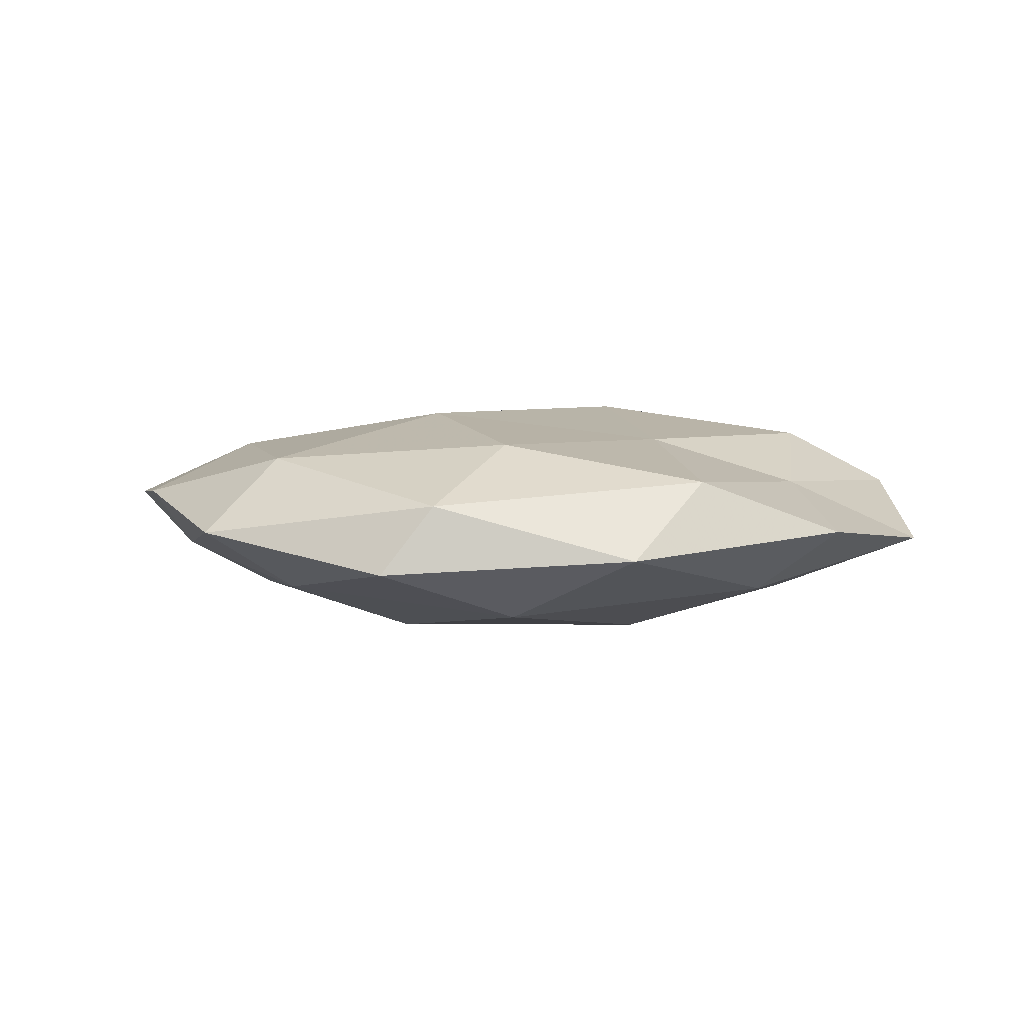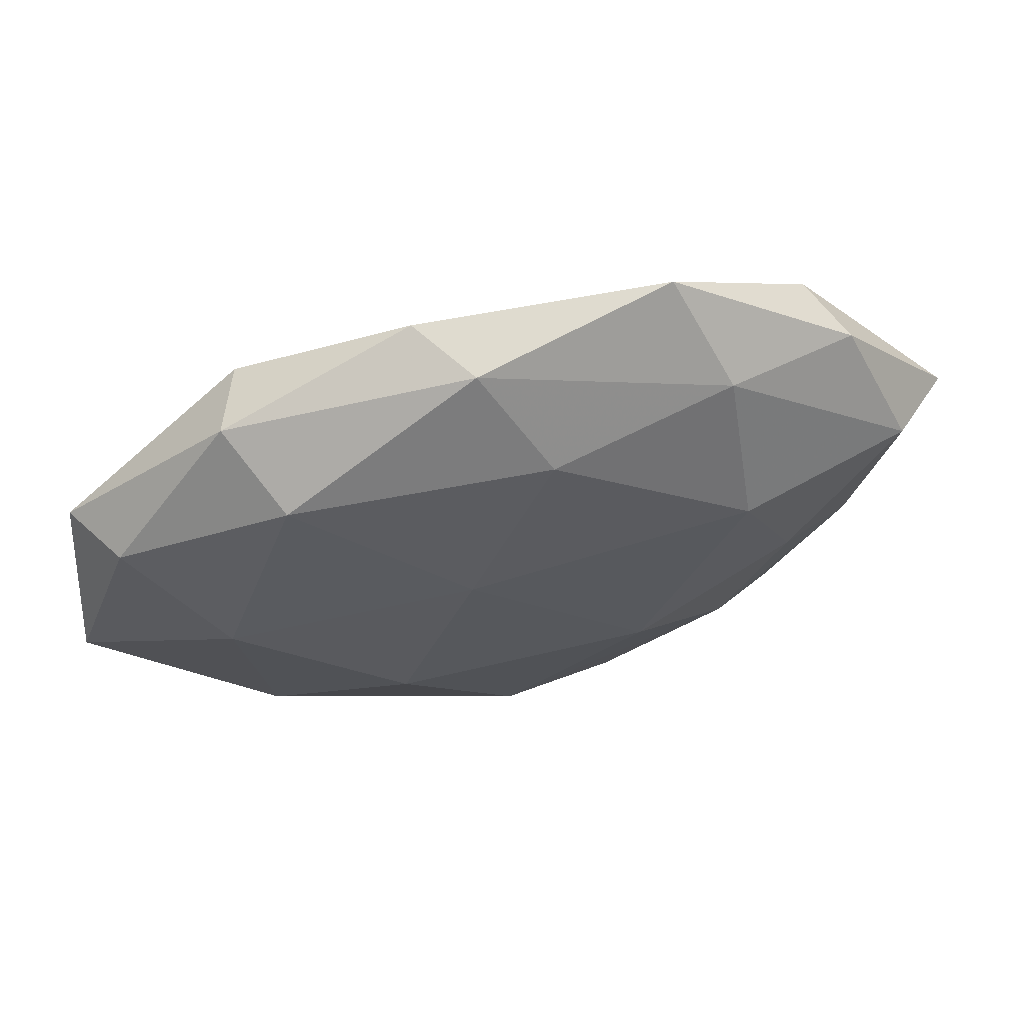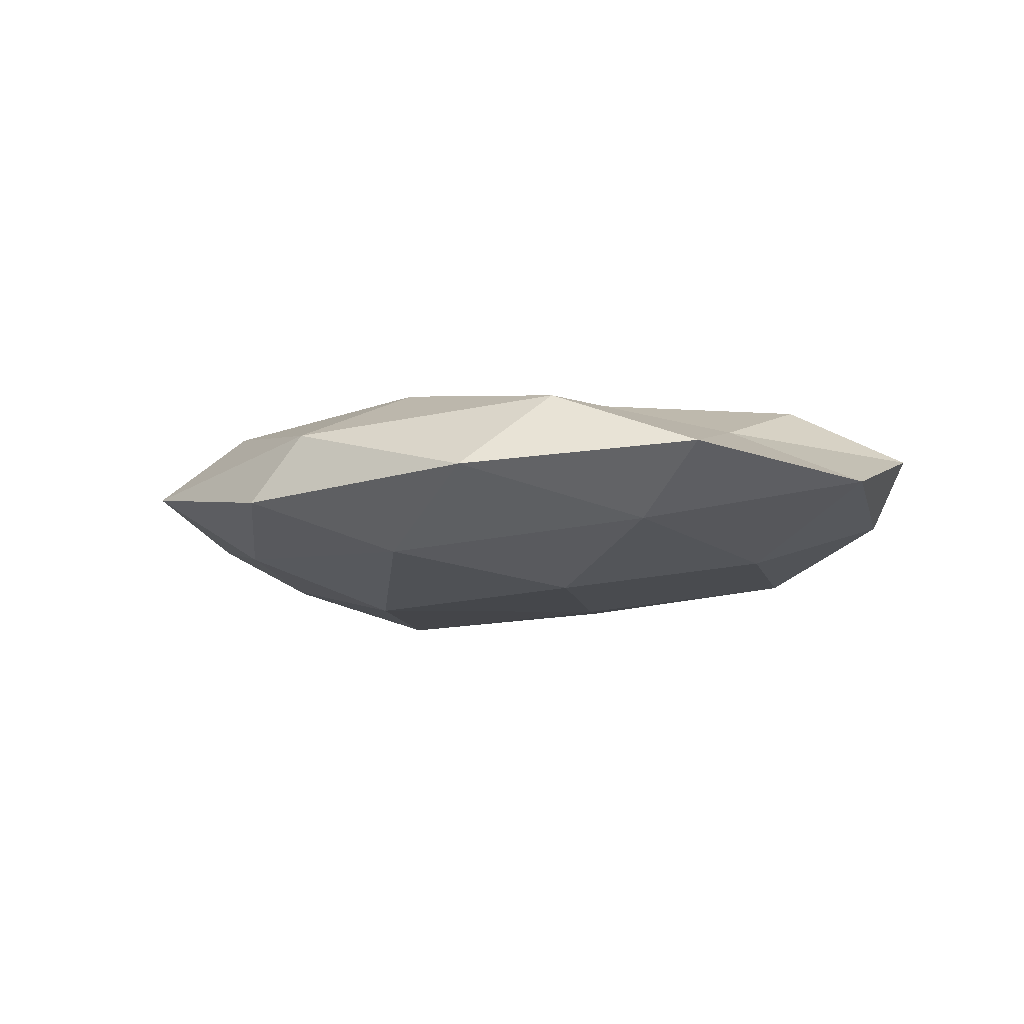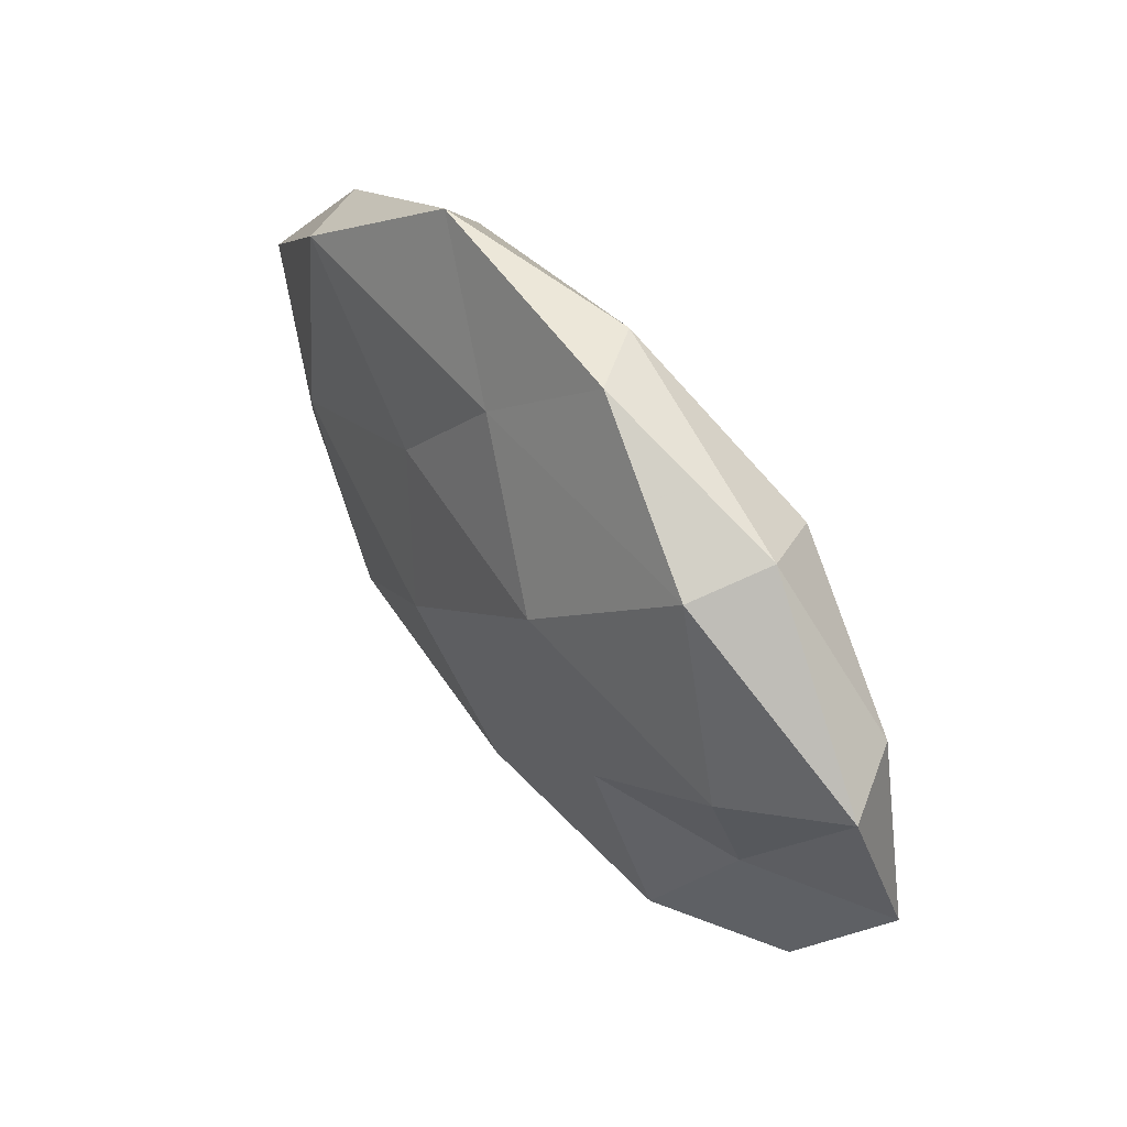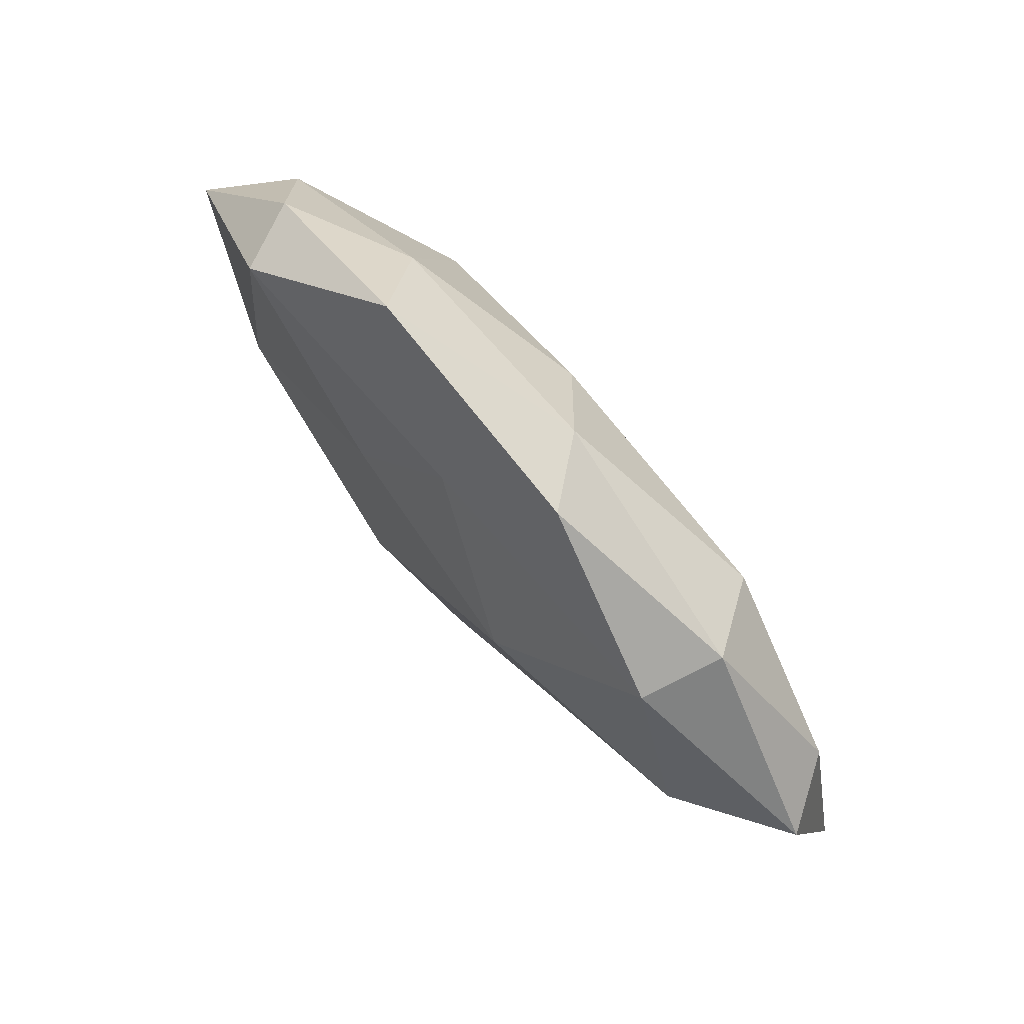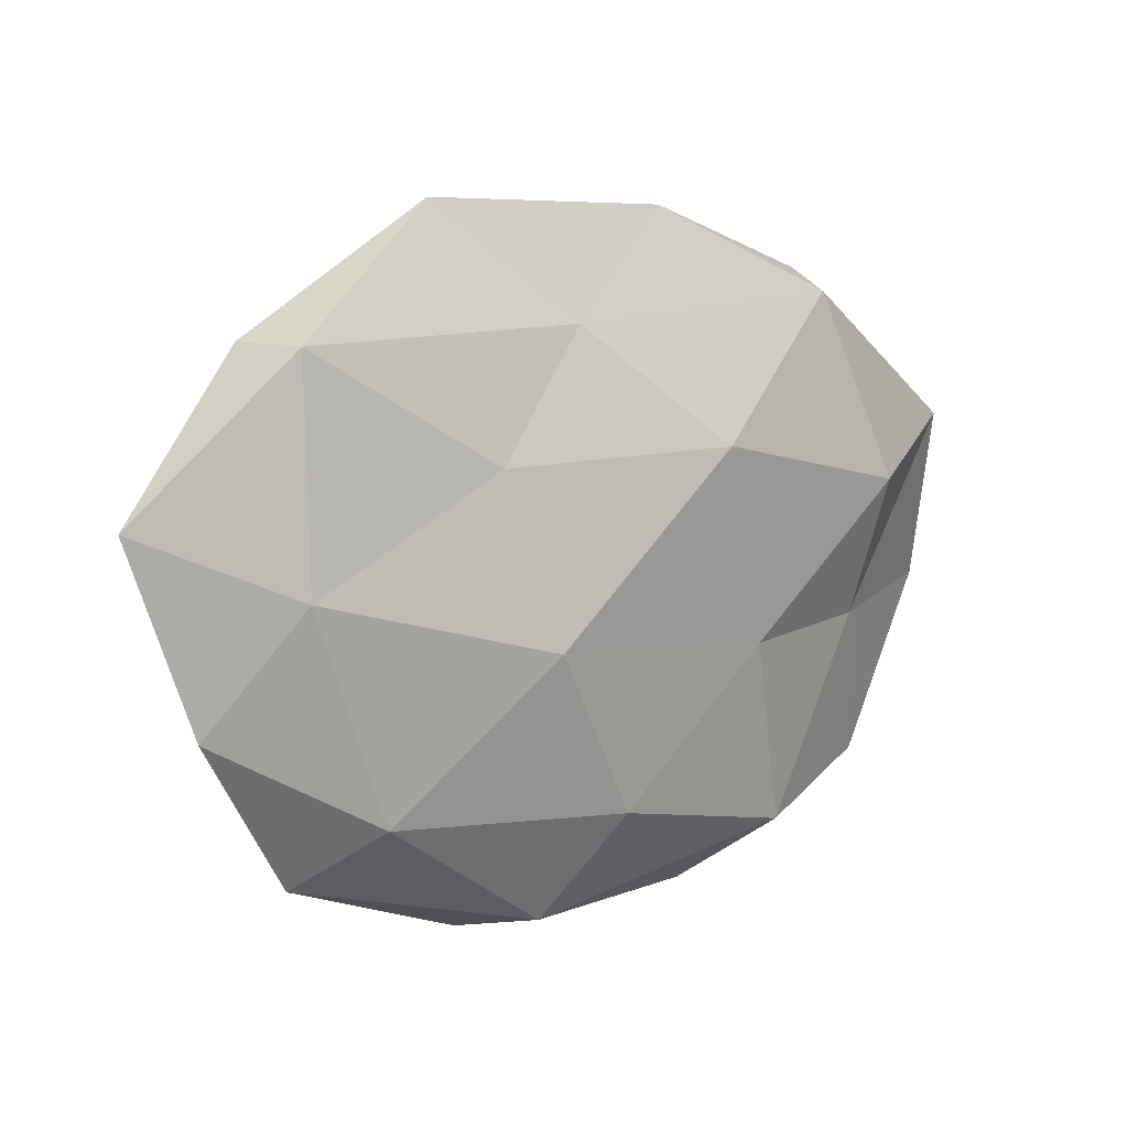
<metadata>
{"format":"obj","ext":"obj","renderer":"f3d","projection":"perspective","resolution":1024,"background":"white","views":[{"elev":5.3,"azim":4.4,"up":"+Z"},{"elev":60.6,"azim":167.1,"up":"+Y"},{"elev":-10.1,"azim":31.9,"up":"+Z"},{"elev":51.3,"azim":52.8,"up":"+Y"},{"elev":76.3,"azim":47.7,"up":"+Y"},{"elev":10.5,"azim":-34.2,"up":"+Y"}]}
</metadata>
<code>
v -0.007465 -0.04332 0.005011
v -0.05098 0.01378 -0.006981
v 0.03217 0.03218 0.009584
v 0.04577 -0.0303 0.0007488
v 0.000781 -0.02936 0.01225
v 0.05067 0.01651 -0.004391
v 0.01091 0.04306 0.003733
v -0.03957 -0.03506 0.0004829
v -0.05206 -0.01481 0.004479
v -0.01648 0.01402 0.01185
v 0.03927 0.0006703 -0.01058
v -0.02648 0.03287 -0.006764
v -0.0598 0.009253 0.002398
v -0.04028 0.02893 0.008333
v -0.03121 -0.0268 0.01006
v -0.003924 0.02975 0.008719
v 0.05613 0.01476 0.004488
v 0.01881 -0.04441 -0.001844
v 0.04073 -0.01025 0.006012
v -0.002989 0.03 -0.01177
v 0.02745 -0.03553 0.007797
v 0.05875 -0.007998 -0.002282
v 0.004822 0.04207 -0.004548
v 0.01772 -0.01562 -0.01437
v 0.008037 0.008531 -0.0145
v -0.04087 0.0007591 0.01057
v 0.03532 -0.02555 -0.0076
v -0.04736 -0.01063 -0.003475
v 0.002329 -0.03521 -0.0106
v -0.01091 -0.007622 0.01564
v 0.01319 0.01483 0.01584
v 0.03522 0.03454 -0.0002977
v -0.02932 -0.02593 -0.007963
v 0.04177 0.00807 0.01209
v -0.02792 0.01469 -0.01452
v -0.01494 -0.01289 -0.01512
v -0.03671 -0.005385 -0.009882
v -0.02047 0.04449 0.00195
v -0.04389 0.029 -0.0005266
v 0.02091 -0.01078 0.01209
v -0.01421 -0.04528 -0.003884
v 0.02944 0.02868 -0.01006
f 1 5 15
f 1 15 8
f 8 15 9
f 7 16 3
f 16 14 10
f 1 21 5
f 18 21 1
f 18 4 21
f 21 4 19
f 22 11 6
f 6 17 22
f 22 19 4
f 17 19 22
f 23 20 12
f 25 11 24
f 26 13 9
f 10 14 26
f 14 13 26
f 9 15 26
f 18 27 4
f 4 27 22
f 27 11 22
f 27 24 11
f 8 9 28
f 28 13 2
f 28 9 13
f 29 27 18
f 29 24 27
f 15 5 30
f 26 30 10
f 15 30 26
f 16 31 3
f 16 10 31
f 31 10 30
f 7 3 32
f 3 17 32
f 32 17 6
f 7 32 23
f 8 28 33
f 3 34 17
f 17 34 19
f 3 31 34
f 12 35 2
f 12 20 35
f 25 35 20
f 24 36 25
f 29 36 24
f 33 36 29
f 36 35 25
f 37 28 2
f 33 28 37
f 2 35 37
f 33 37 36
f 36 37 35
f 7 38 16
f 38 14 16
f 7 23 38
f 23 12 38
f 39 12 2
f 2 13 39
f 14 39 13
f 38 12 39
f 38 39 14
f 5 21 40
f 21 19 40
f 40 30 5
f 31 30 40
f 40 19 34
f 34 31 40
f 41 1 8
f 41 18 1
f 41 29 18
f 41 8 33
f 41 33 29
f 42 6 11
f 23 42 20
f 42 11 25
f 20 42 25
f 32 6 42
f 32 42 23

</code>
